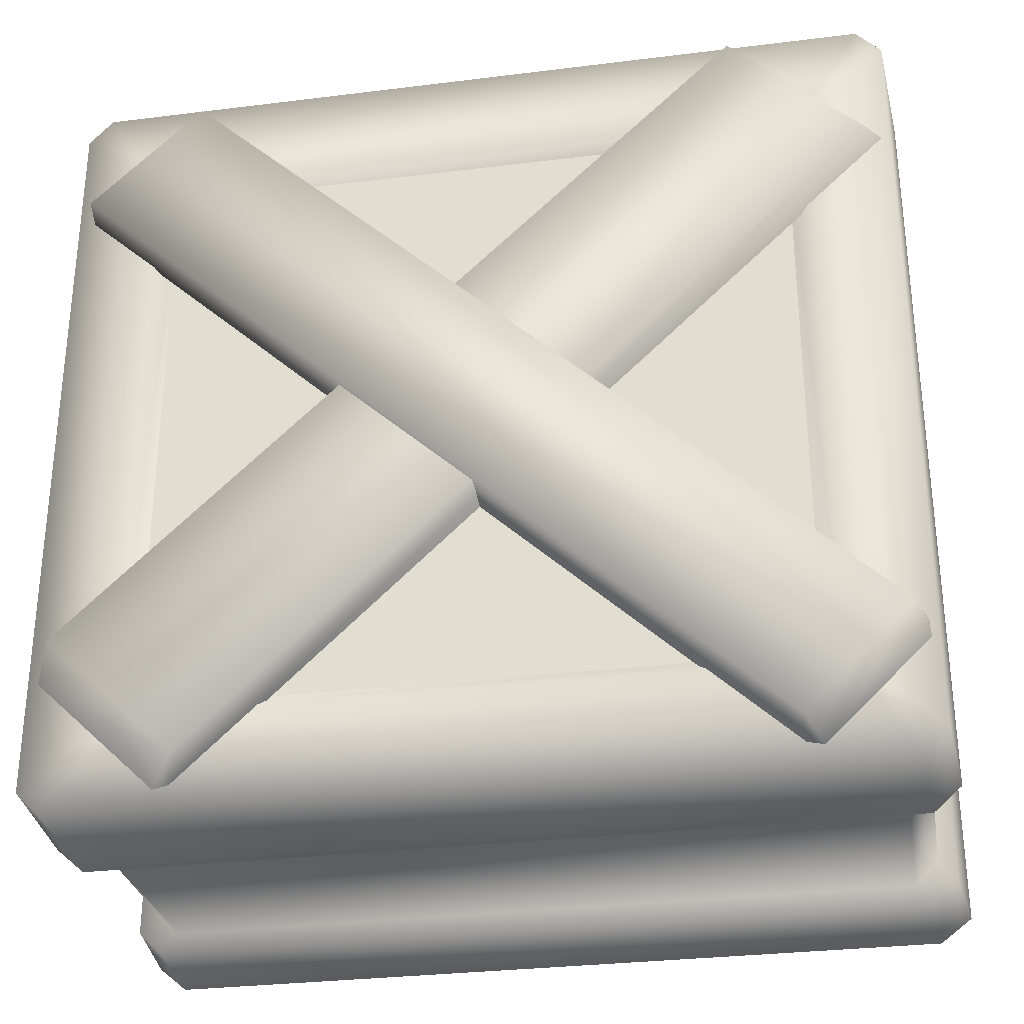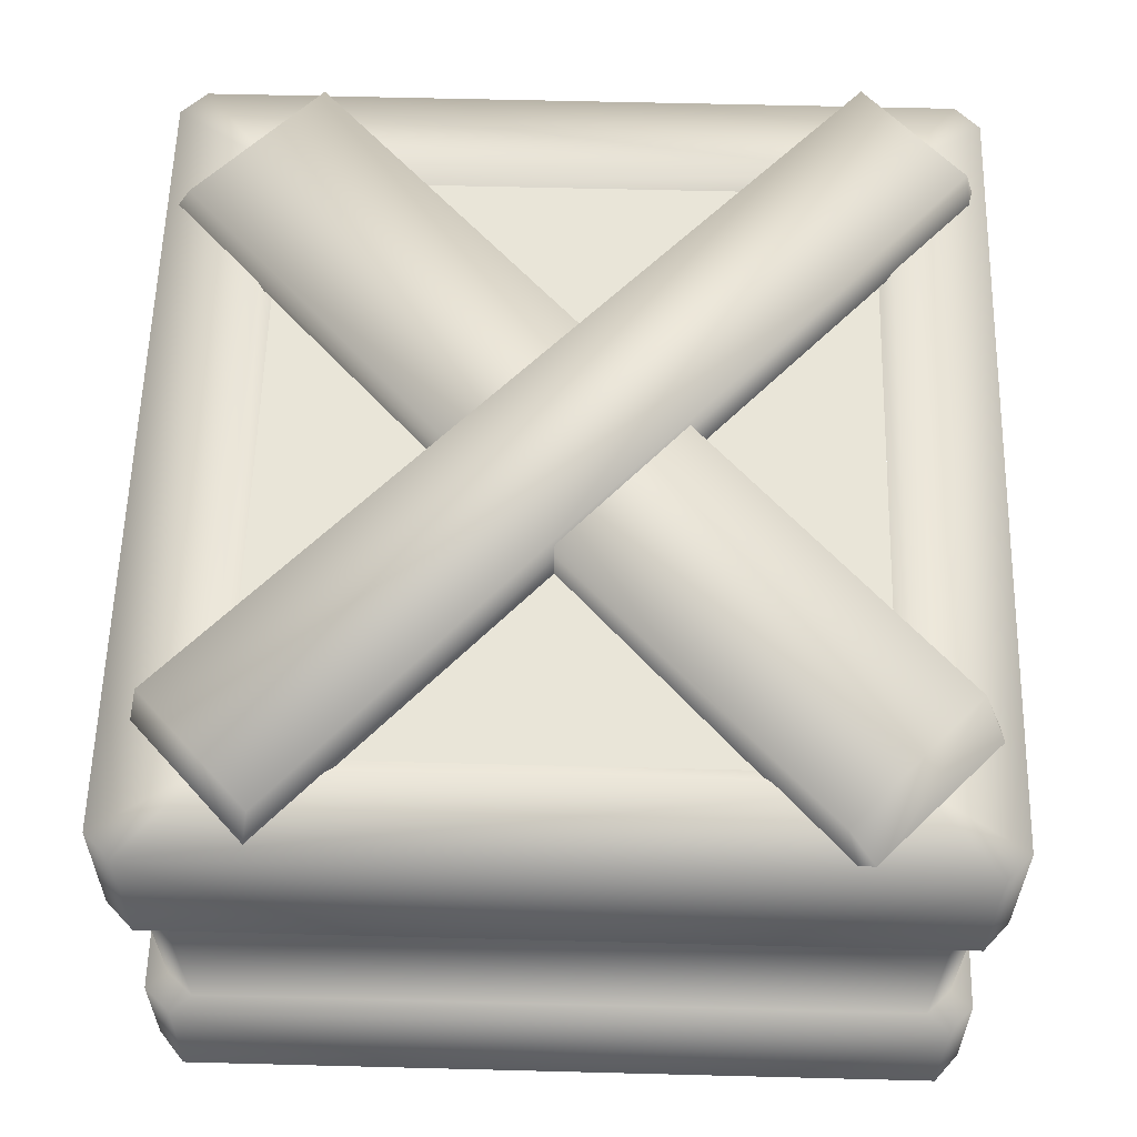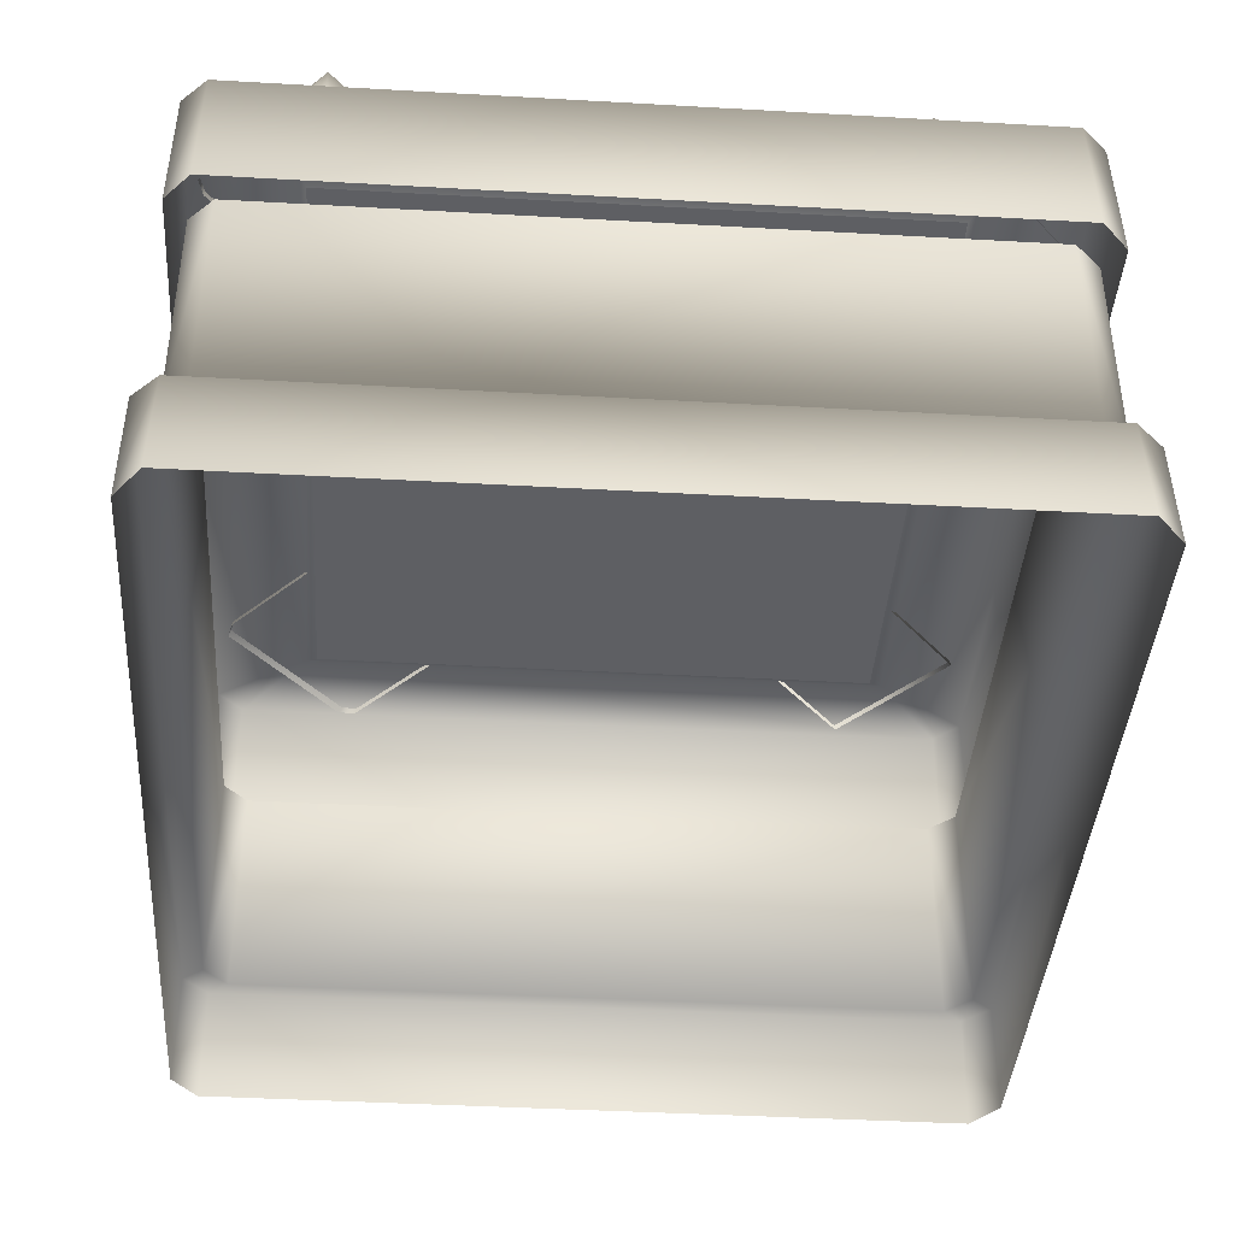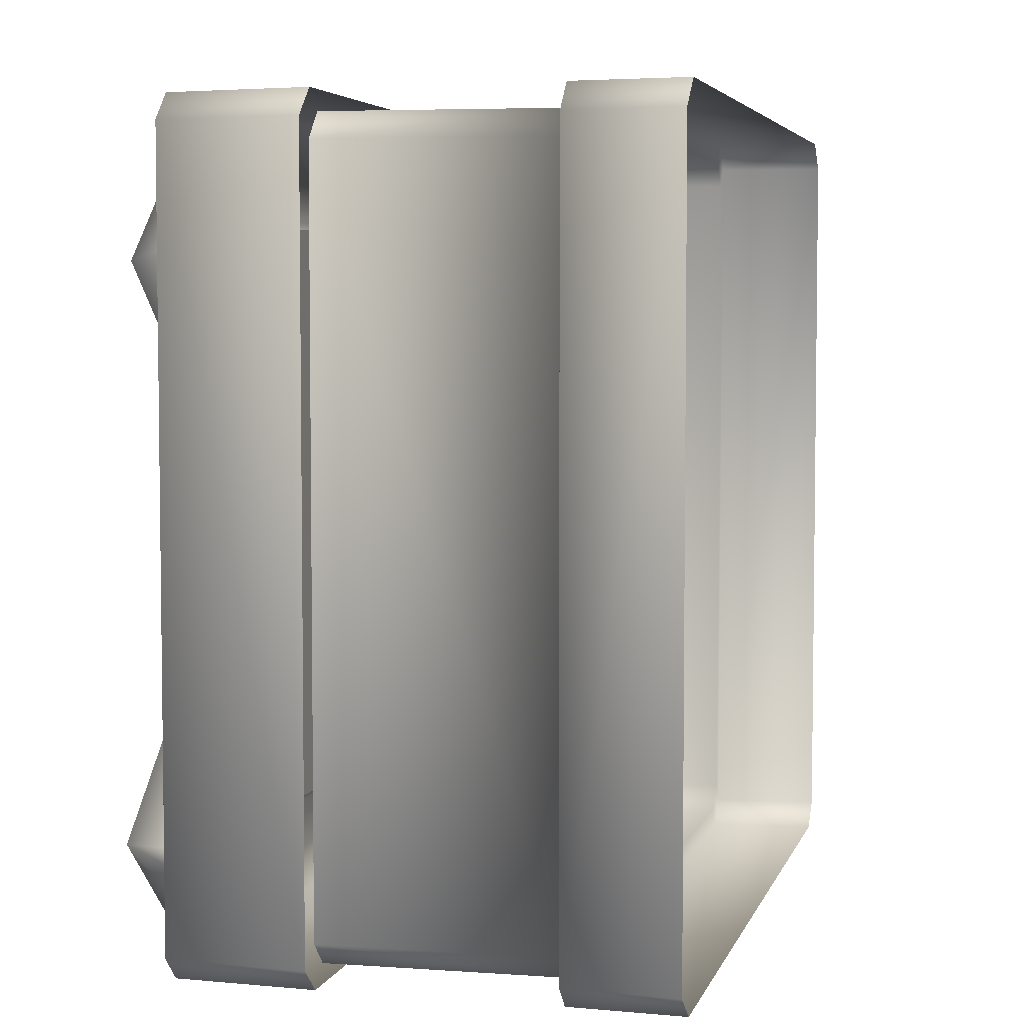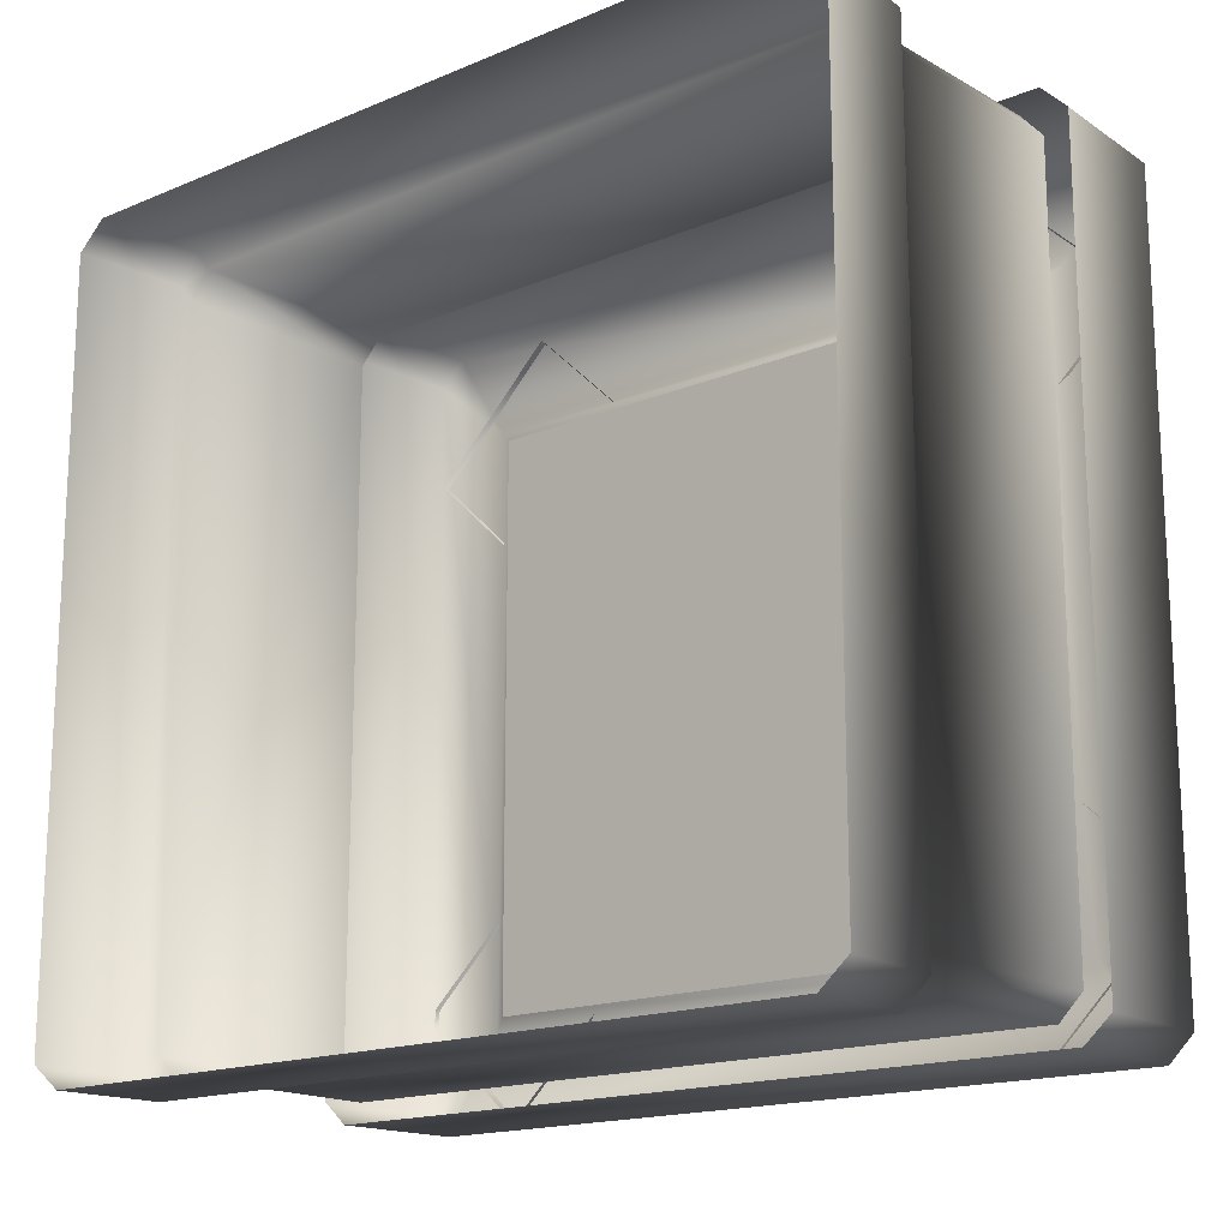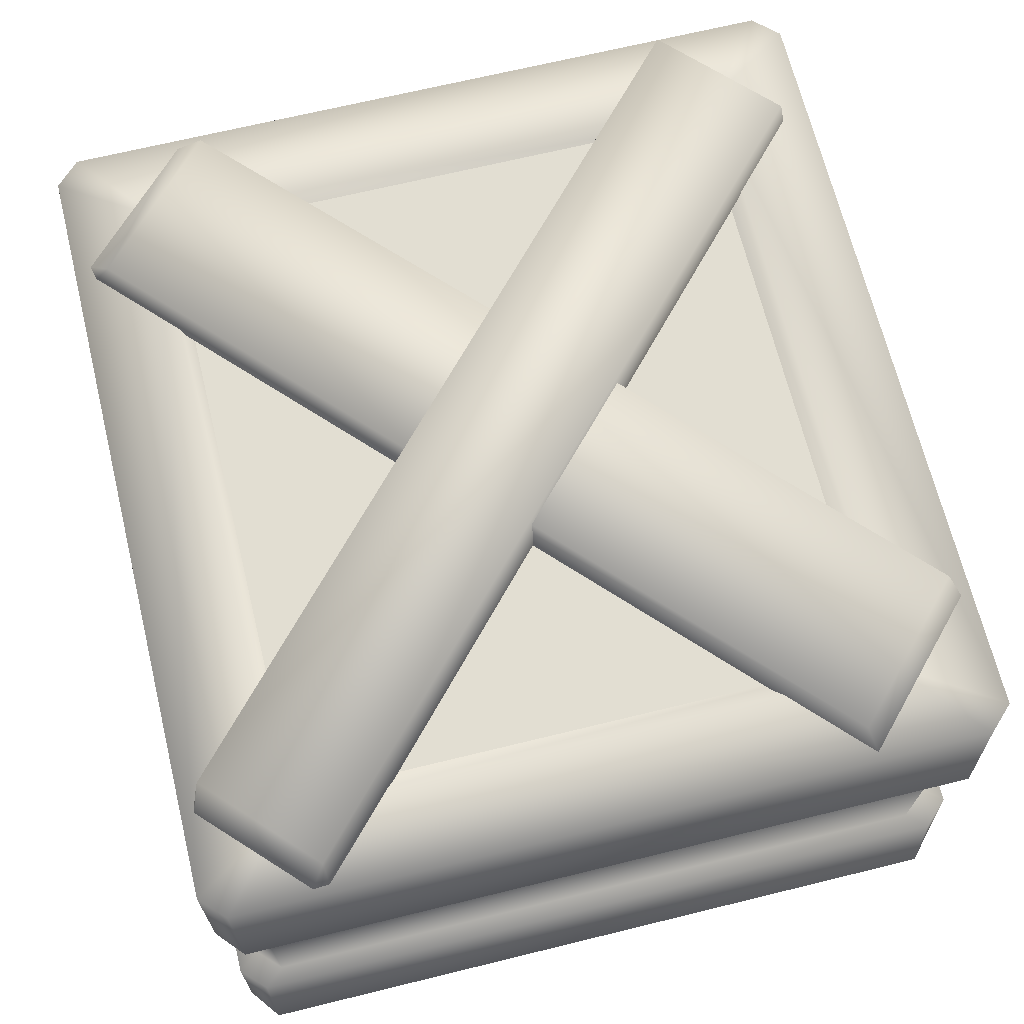
<metadata>
{"format":"obj","ext":"obj","renderer":"f3d","projection":"perspective","resolution":1024,"background":"white","views":[{"elev":-30.4,"azim":-169.8,"up":"+Z"},{"elev":59.7,"azim":91.5,"up":"+Y"},{"elev":-41.7,"azim":-93.9,"up":"+Y"},{"elev":4.6,"azim":-75.6,"up":"+Z"},{"elev":-16.5,"azim":40.6,"up":"+Z"},{"elev":68.0,"azim":-103.8,"up":"+Y"}]}
</metadata>
<code>
g obj_propup1_1
v -0.3543 0.5071 -0.3289
v -0.3365 0.4951 -0.3155
v -0.3365 0.4951 0.3062
v -0.3543 0.5071 -0.3289
v -0.3365 0.4951 0.3062
v -0.3543 0.5071 0.3213
v -0.4195 0.5071 -0.4292
v -0.4454 0.5071 -0.4032
v -0.4454 0.5071 0.3956
v -0.3543 0.5071 -0.3289
v -0.3543 0.5071 -0.3289
v -0.3543 0.5071 0.3213
v -0.4192 0.5071 0.4227
v 0.3365 0.4951 0.3062
v 0.3365 0.4951 -0.3155
v 0.3544 0.5071 -0.3289
v 0.3544 0.5071 -0.3289
v -0.3365 0.4951 -0.3155
v -0.3543 0.5071 -0.3289
v -0.4195 0.5071 -0.4292
v 0.4195 0.5071 -0.4292
v 0.4455 0.5071 -0.4032
v 0.3544 0.5071 -0.3289
v 0.4455 0.5071 0.3956
v 0.3544 0.5071 0.3213
v 0.4198 0.5071 0.4227
v 0.3544 0.5071 0.3213
v 0.3365 0.4951 0.3062
v 0.3544 0.5071 0.3213
v -0.4192 0.5071 0.4227
v -0.3543 0.5071 0.3213
v -0.3365 0.4951 0.3062
v 0.3121 0.5018 -0.4137
v 0.2799 0.5448 -0.3903
v 0.2935 0.5018 -0.4093
v 0.4374 0.5018 -0.2924
v 0.2799 0.5448 -0.3903
v 0.4161 0.5448 -0.2607
v -0.2825 0.5448 0.3945
v -0.2961 0.5018 0.4135
v 0.4363 0.5018 -0.2734
v -0.4188 0.5448 0.2649
v 0.2935 0.5018 -0.4093
v -0.439 0.5018 0.2776
v 0.4363 0.5018 -0.2734
v 0.4161 0.5448 -0.2607
v 0.4374 0.5018 -0.2924
v -0.4385 0.5018 -0.3163
v -0.4259 0.5538 -0.2985
v -0.4375 0.5018 -0.2972
v -0.3153 0.5018 -0.4125
v -0.3156 0.5538 -0.4033
v -0.3339 0.5018 -0.4169
v -0.4259 0.5538 -0.2985
v -0.4385 0.5018 -0.3163
v -0.3156 0.5538 -0.4033
v 0.298 0.5538 0.3828
v -0.4375 0.5018 -0.2972
v 0.3069 0.5018 0.3942
v 0.4168 0.5538 0.2708
v 0.4291 0.5018 0.279
v -0.3153 0.5018 -0.4125
v -0.4236 0.001453 -0.4292
v -0.4454 0.1191 -0.4032
v -0.4578 0.001453 -0.4032
v -0.4195 0.1191 -0.4292
v 0.4195 0.1191 -0.4292
v 0.4274 0.001453 -0.4292
v -0.4014 0.1186 -0.4068
v -0.4262 0.1186 -0.382
v 0.4014 0.1186 -0.4068
v 0.4455 0.1191 -0.4032
v 0.4579 0.001453 -0.4032
v 0.4579 0.001453 0.3956
v 0.4262 0.1186 -0.382
v 0.4455 0.1191 0.3956
v 0.4262 0.1186 0.3744
v -0.4278 0.3624 -0.3837
v -0.4262 0.1186 -0.382
v -0.4014 0.1186 -0.4068
v -0.4028 0.3624 -0.4086
v 0.4029 0.3624 -0.4086
v 0.4014 0.1186 -0.4068
v 0.4278 0.3624 -0.3837
v 0.4262 0.1186 -0.382
v 0.4278 0.3624 0.3761
v 0.4262 0.1186 0.3744
v -0.4454 0.5071 -0.4032
v -0.4541 0.3624 -0.4032
v -0.425 0.3624 -0.4292
v -0.4195 0.5071 -0.4292
v 0.425 0.3624 -0.4292
v 0.4195 0.5071 -0.4292
v 0.4455 0.5071 -0.4032
v 0.4541 0.3624 -0.4032
v 0.4455 0.5071 0.3956
v 0.4541 0.3624 0.3956
v -0.4578 0.001453 -0.4032
v -0.4454 0.1191 -0.4032
v -0.4578 0.001453 0.3956
v -0.4454 0.1191 0.3956
v -0.4262 0.1186 -0.382
v -0.4262 0.1186 0.3744
v -0.4278 0.3624 0.3761
v -0.4262 0.1186 0.3744
v -0.4262 0.1186 -0.382
v -0.4278 0.3624 -0.3837
v -0.4454 0.5071 0.3956
v -0.4541 0.3624 0.3956
v -0.4541 0.3624 -0.4032
v -0.4454 0.5071 -0.4032
v -0.439 0.5018 0.2776
v -0.2825 0.5448 0.3945
v -0.2961 0.5018 0.4135
v -0.4188 0.5448 0.2649
v 0.3069 0.5018 0.3942
v 0.298 0.5538 0.3828
v 0.4168 0.5538 0.2708
v 0.4291 0.5018 0.279
v 0.4242 0.001453 0.4239
v -0.4268 0.001453 0.4239
v -0.4189 0.1191 0.4239
v 0.42 0.1191 0.4239
v -0.4008 0.1186 0.4016
v 0.4019 0.1186 0.4016
v 0.4034 0.3624 0.4034
v -0.4008 0.1186 0.4016
v -0.4023 0.3624 0.4034
v 0.4019 0.1186 0.4016
v 0.4198 0.5071 0.4227
v -0.4244 0.3624 0.4239
v -0.4192 0.5071 0.4227
v 0.4255 0.3624 0.4239
v -0.4454 0.1191 0.3956
v -0.4268 0.001453 0.4239
v -0.4578 0.001453 0.3956
v -0.4189 0.1191 0.4239
v -0.4008 0.1186 0.4016
v -0.4262 0.1186 0.3744
v -0.4008 0.1186 0.4016
v -0.4278 0.3624 0.3761
v -0.4023 0.3624 0.4034
v -0.4262 0.1186 0.3744
v -0.4244 0.3624 0.4239
v -0.4454 0.5071 0.3956
v -0.4192 0.5071 0.4227
v -0.4541 0.3624 0.3956
v 0.4455 0.1191 0.3956
v 0.4579 0.001453 0.3956
v 0.4242 0.001453 0.4239
v 0.42 0.1191 0.4239
v 0.4019 0.1186 0.4016
v 0.4262 0.1186 0.3744
v 0.4278 0.3624 0.3761
v 0.4262 0.1186 0.3744
v 0.4019 0.1186 0.4016
v 0.4034 0.3624 0.4034
v 0.4541 0.3624 0.3956
v 0.4198 0.5071 0.4227
v 0.4455 0.5071 0.3956
v 0.4255 0.3624 0.4239
v -0.3365 0.4951 -0.3155
v 2.654e-05 0.4951 -0.3155
v 2.624e-05 0.4951 0.3062
v -0.3365 0.4951 0.3062
v 2.654e-05 0.4951 -0.3155
v 0.3365 0.4951 -0.3155
v 0.3365 0.4951 0.3062
v 2.624e-05 0.4951 0.3062
g obj_propup1_1_0
f 3 2 1
f 6 5 4
f 8 4 7
f 10 8 9
f 9 12 11
f 13 12 9
f 16 15 14
f 18 15 17
f 19 18 17
f 20 19 17
f 17 21 20
f 21 23 22
f 22 23 24
f 17 25 24
f 24 25 26
f 28 27 23
f 30 26 29
f 31 30 29
f 31 29 28
f 32 31 28
f 35 34 33
f 33 37 36
f 38 36 37
f 39 38 37
f 39 40 38
f 41 38 40
f 37 42 39
f 37 43 42
f 44 42 43
f 47 46 45
f 50 49 48
f 53 52 51
f 55 54 53
f 56 53 54
f 56 54 57
f 54 58 57
f 59 57 58
f 56 57 60
f 60 61 56
f 62 56 61
f 65 64 63
f 63 64 66
f 63 66 67
f 67 68 63
f 69 66 64
f 66 69 67
f 64 70 69
f 69 71 67
f 68 67 72
f 72 67 71
f 72 73 68
f 74 73 72
f 71 75 72
f 76 74 72
f 72 75 76
f 75 77 76
f 80 79 78
f 80 78 81
f 80 81 82
f 82 83 80
f 83 82 84
f 84 85 83
f 85 84 86
f 86 87 85
f 90 89 88
f 90 88 91
f 92 90 91
f 93 92 91
f 92 93 94
f 94 95 92
f 95 94 96
f 96 97 95
f 100 99 98
f 99 100 101
f 101 102 99
f 101 103 102
f 106 105 104
f 104 107 106
f 110 109 108
f 108 111 110
f 114 113 112
f 112 113 115
f 118 117 116
f 116 119 118
f 122 121 120
f 120 123 122
f 124 122 123
f 123 125 124
f 128 127 126
f 127 129 126
f 132 131 130
f 131 133 130
f 136 135 134
f 137 134 135
f 134 137 138
f 138 139 134
f 142 141 140
f 143 140 141
f 146 145 144
f 147 144 145
f 150 149 148
f 148 151 150
f 152 151 148
f 148 153 152
f 156 155 154
f 154 157 156
f 160 159 158
f 161 158 159
f 164 163 162
f 162 165 164
f 168 167 166
f 166 169 168

</code>
